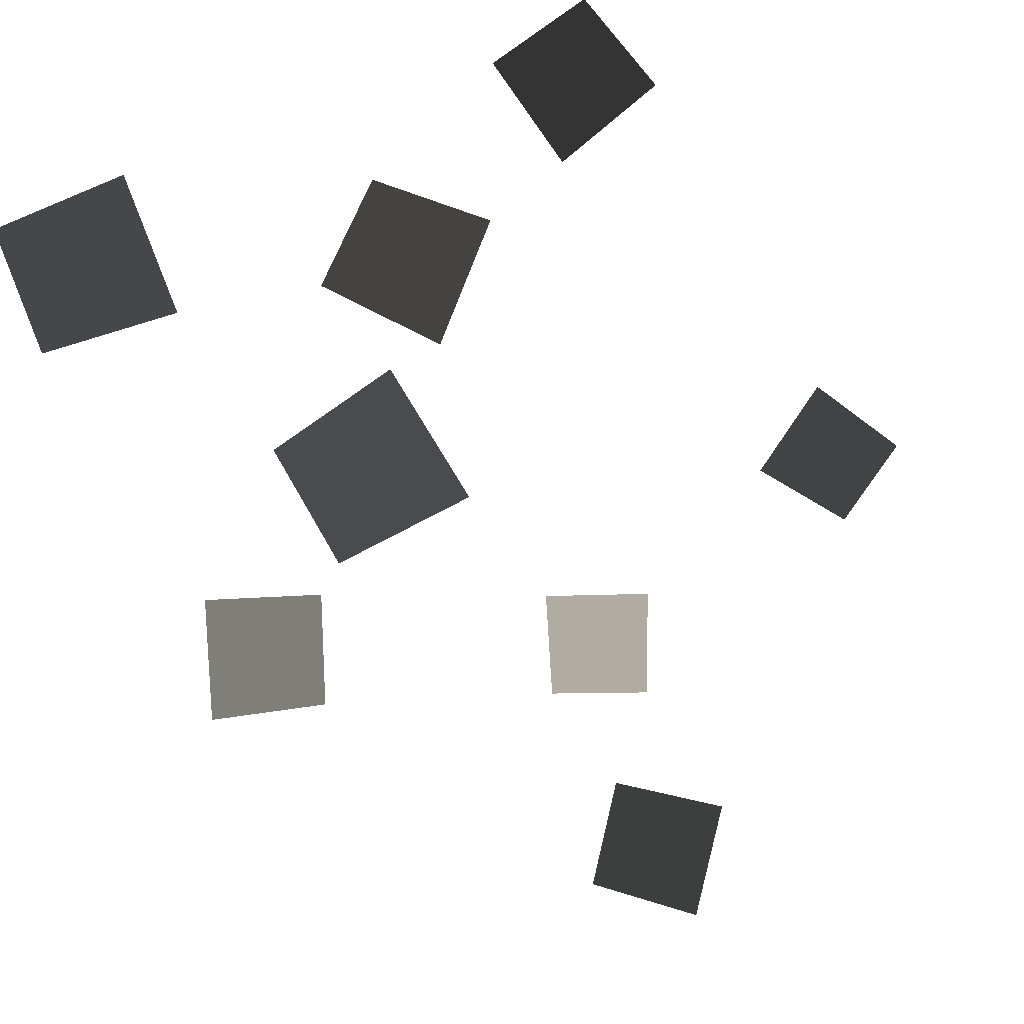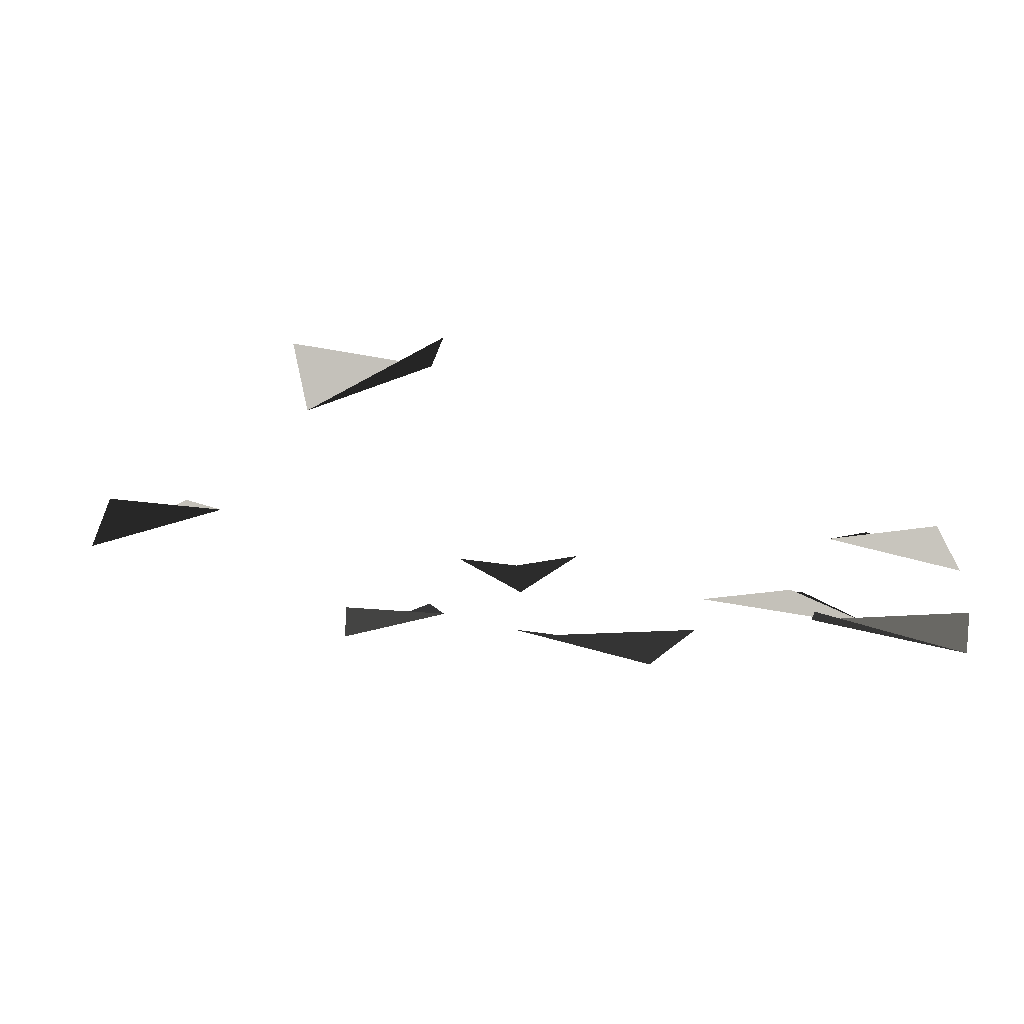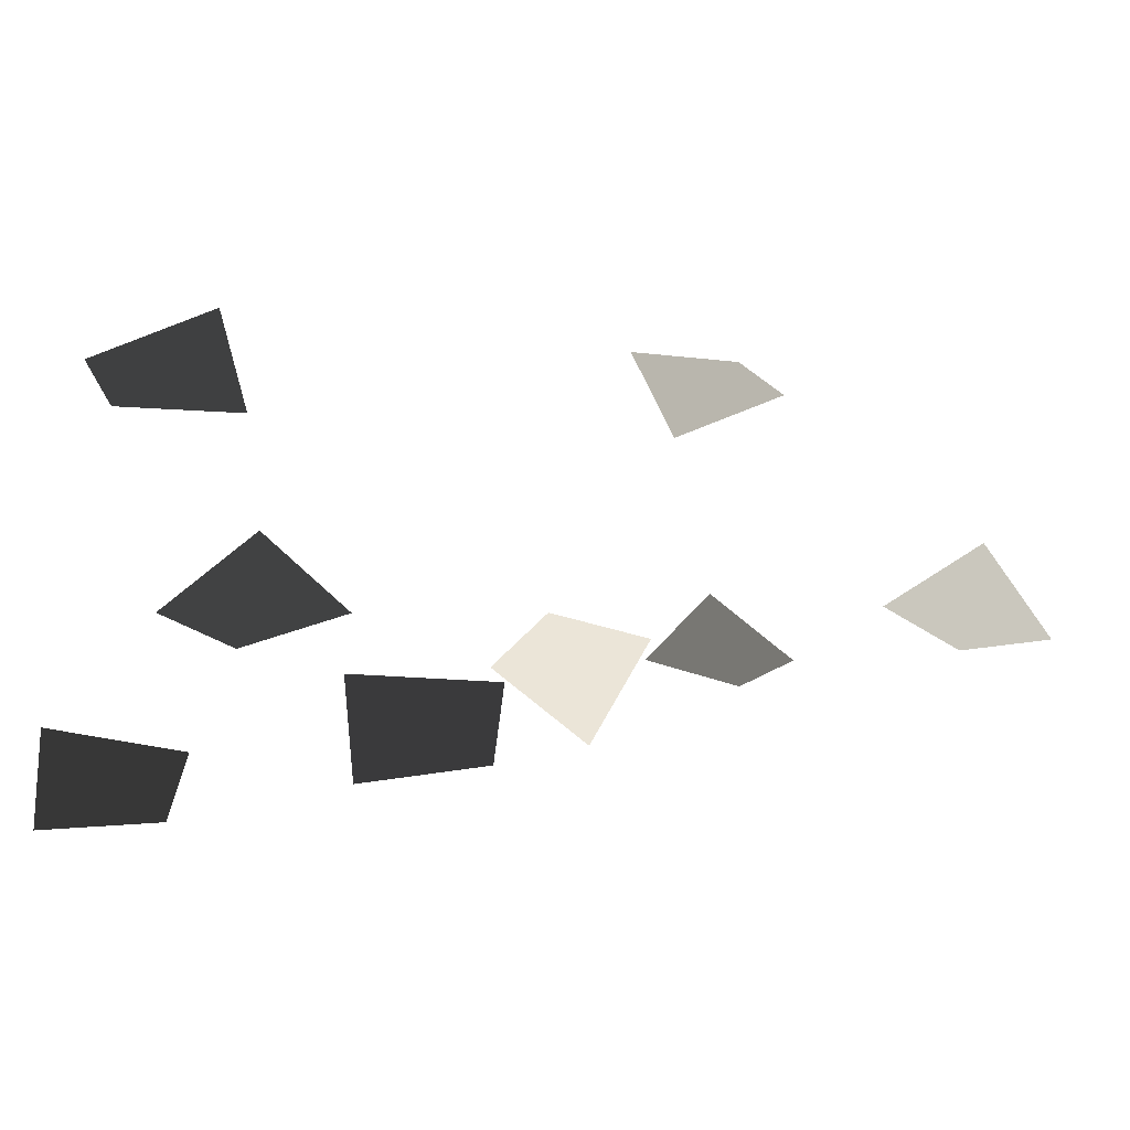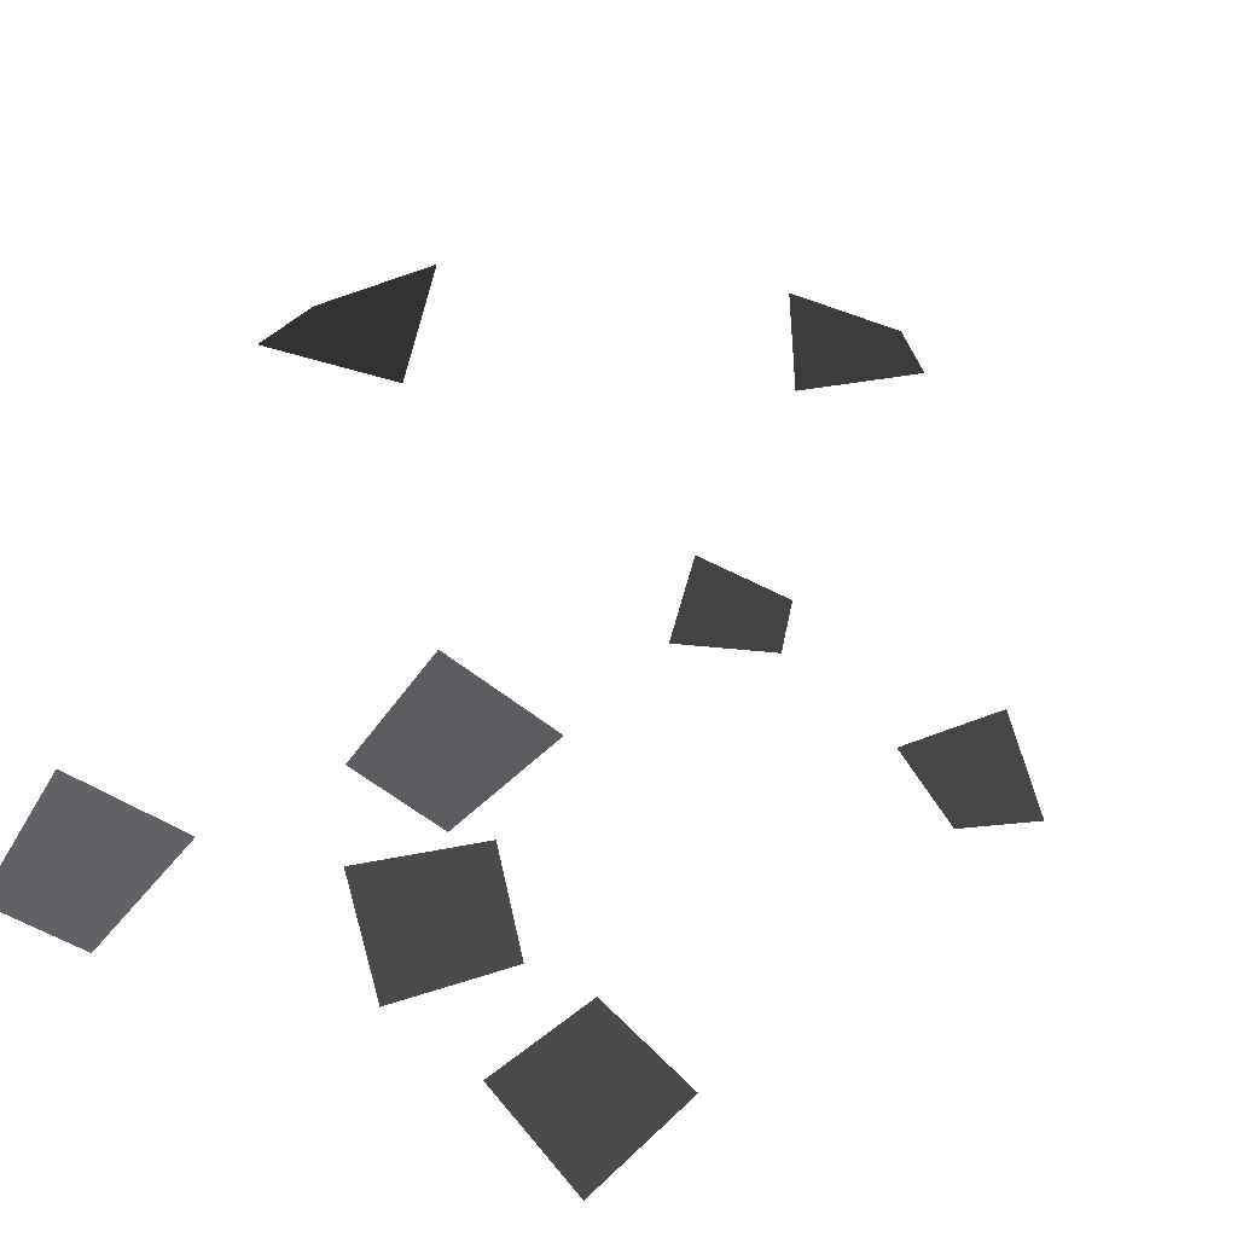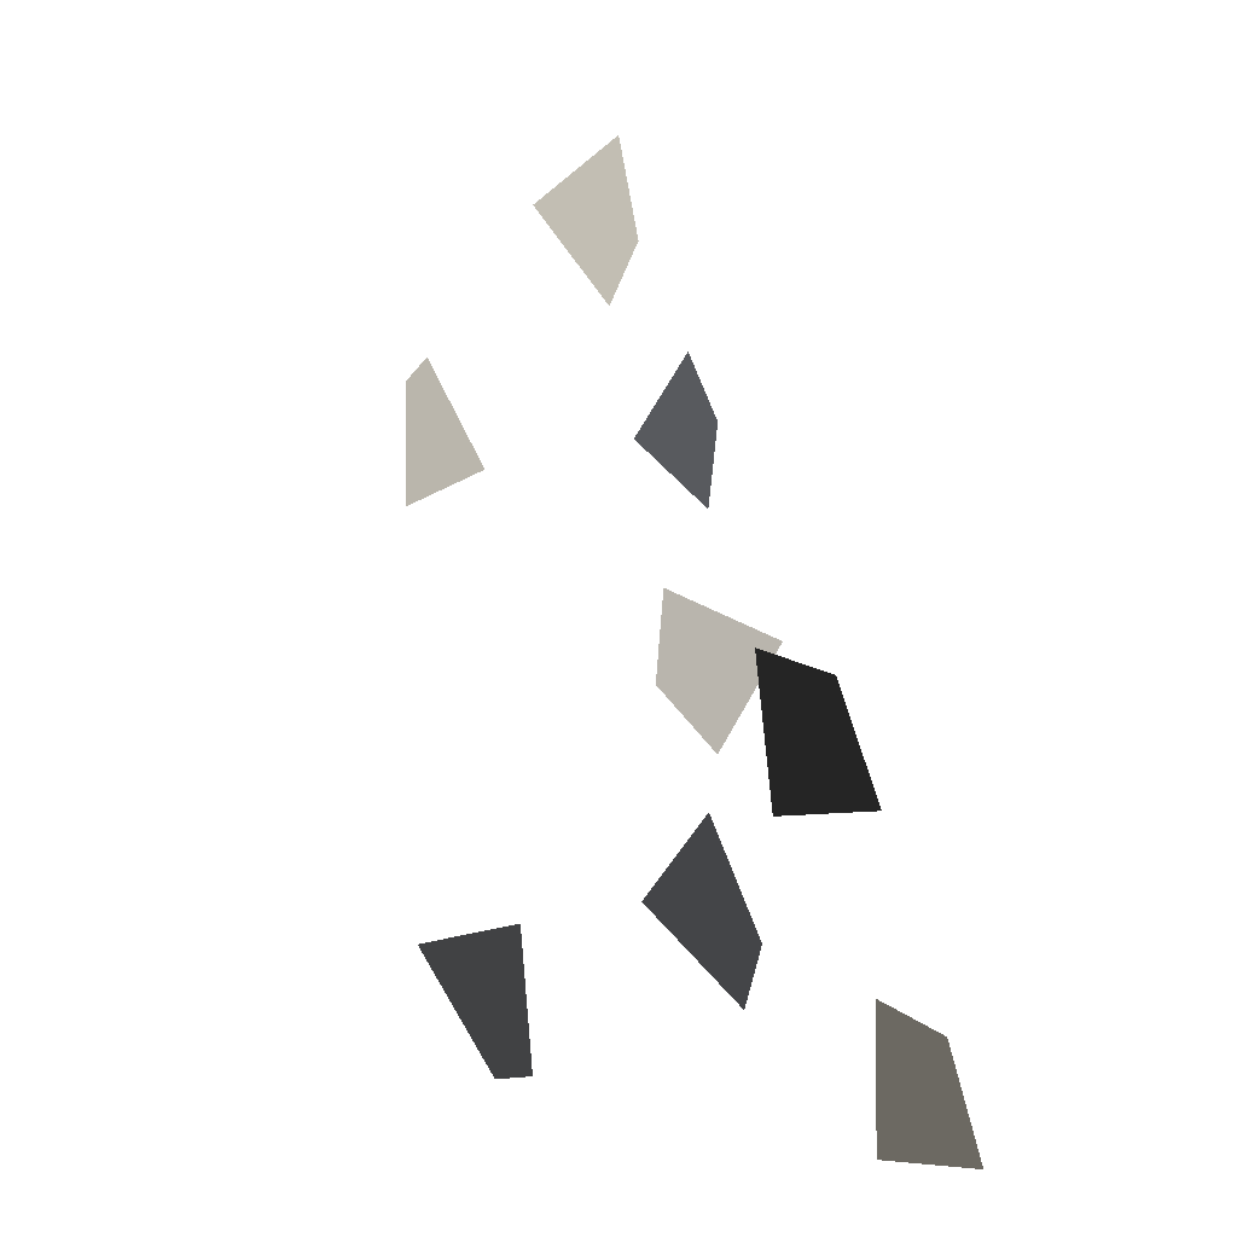
<metadata>
{"format":"obj","ext":"obj","renderer":"f3d","projection":"perspective","resolution":1024,"background":"white","views":[{"elev":-79.5,"azim":-161.0,"up":"+Y"},{"elev":-1.6,"azim":98.3,"up":"+Y"},{"elev":-39.1,"azim":-104.2,"up":"+Y"},{"elev":50.4,"azim":-150.4,"up":"+Y"},{"elev":-22.8,"azim":-53.3,"up":"+Z"}]}
</metadata>
<code>
g Area_Common_Flower_DaisyWhite_Lod1
v 0.2464 0.2898 -0.1861
v 0.001123 0.3253 -0.02118
v 0.049 0.3349 -0.2382
v 0.22 0.3385 0.01296
v -0.1081 0.4657 0.7612
v -0.05364 0.5228 0.5285
v 0.03745 0.5382 0.6834
v -0.202 0.544 0.6287
v 0.5486 0.6368 0.2442
v 0.3183 0.7148 0.1181
v 0.509 0.7359 0.0672
v 0.3808 0.7439 0.3047
v -0.01887 0.3391 -0.5075
v -0.02961 0.3806 -0.2444
v -0.1603 0.3918 -0.3931
v 0.1102 0.396 -0.3836
v -0.154 0.3177 0.3466
v -0.0561 0.3567 0.1652
v -0.01521 0.3671 0.3147
v -0.2023 0.3711 0.2152
v -0.3957 0.4254 -0.6523
v -0.2894 0.4775 -0.4359
v -0.4596 0.4916 -0.4985
v -0.2377 0.4969 -0.6091
v 0.5224 0.3167 -0.6192
v 0.3199 0.3555 -0.4175
v 0.3254 0.3659 -0.6324
v 0.534 0.3699 -0.4254
v -0.6286 0.3873 0.1246
v -0.425 0.4347 0.1027
v -0.5244 0.4475 0.2202
v -0.5481 0.4524 0.0111
g Area_Common_Flower_DaisyWhite_Lod1_0
f 3 2 1
f 4 1 2
f 7 6 5
f 8 5 6
f 11 10 9
f 12 9 10
f 15 14 13
f 16 13 14
f 19 18 17
f 20 17 18
f 23 22 21
f 24 21 22
f 27 26 25
f 28 25 26
f 31 30 29
f 32 29 30

</code>
